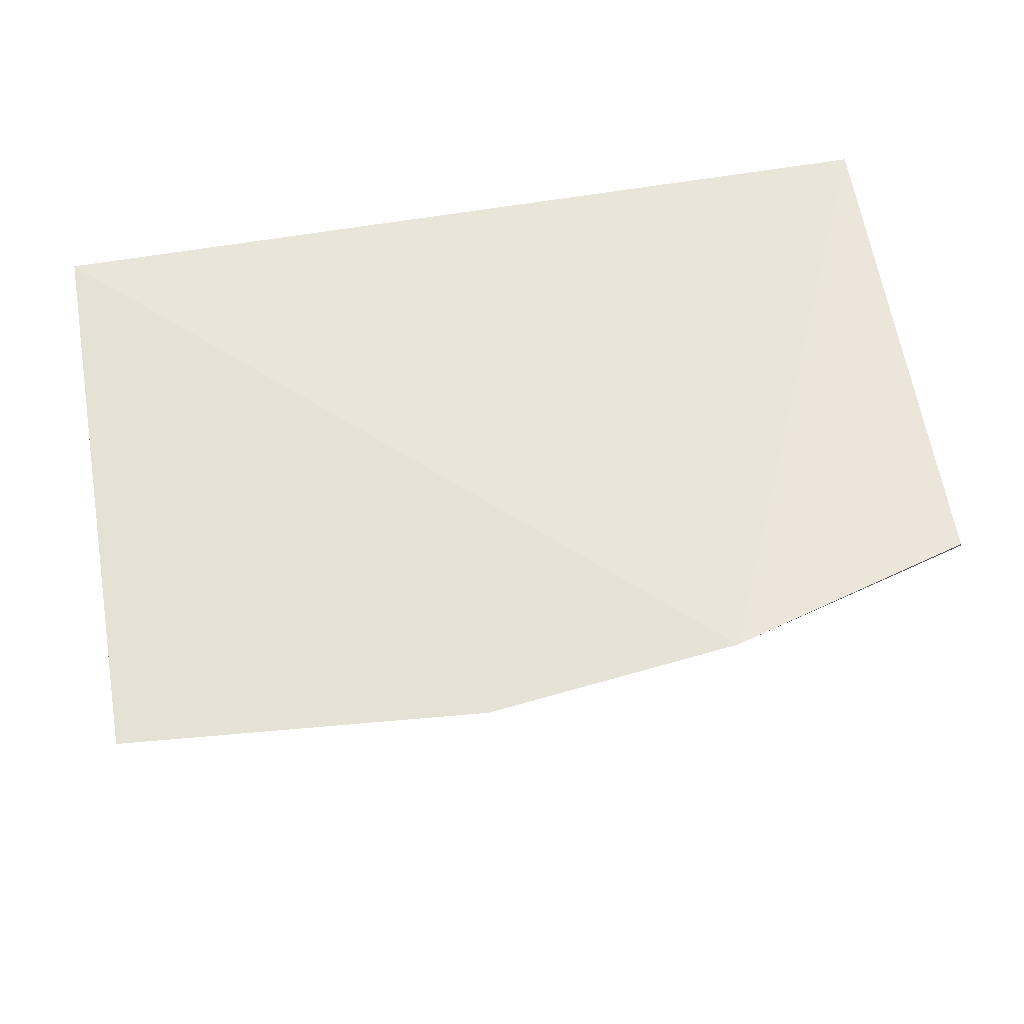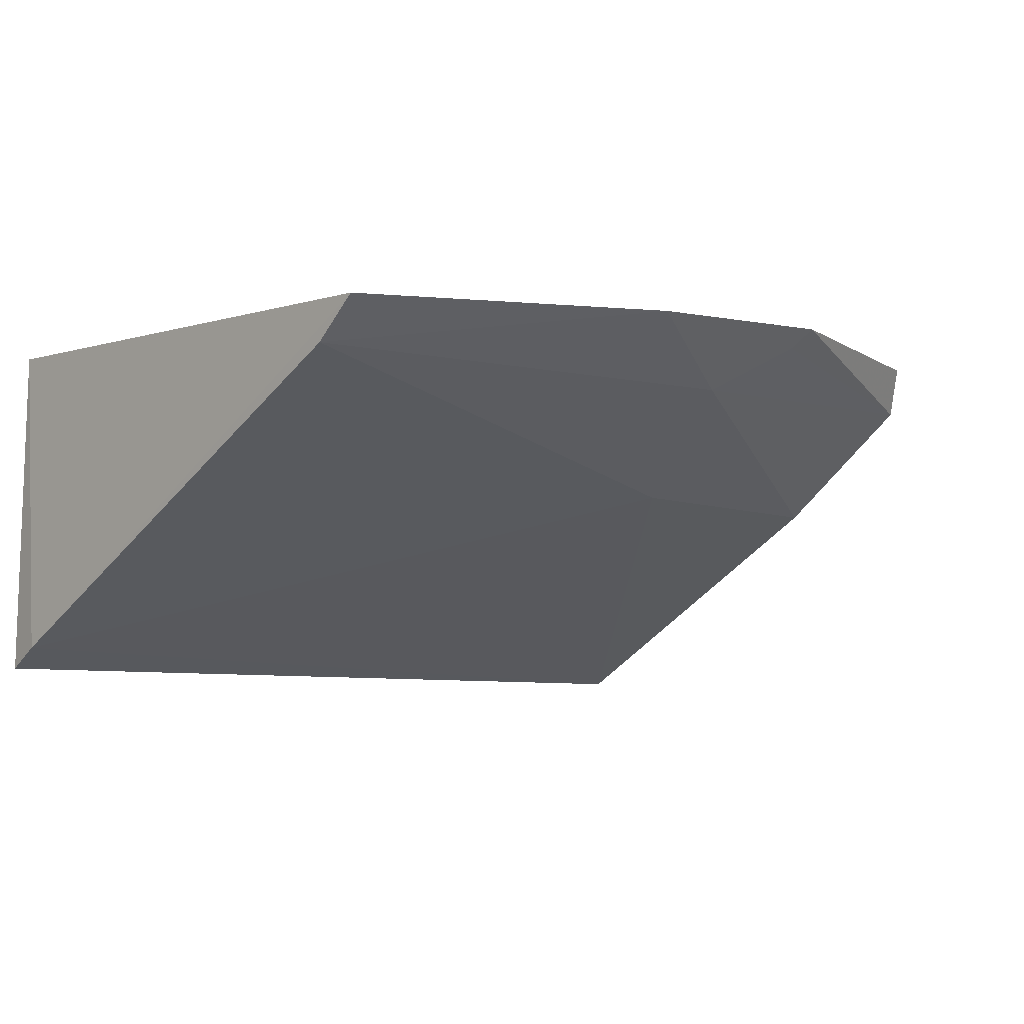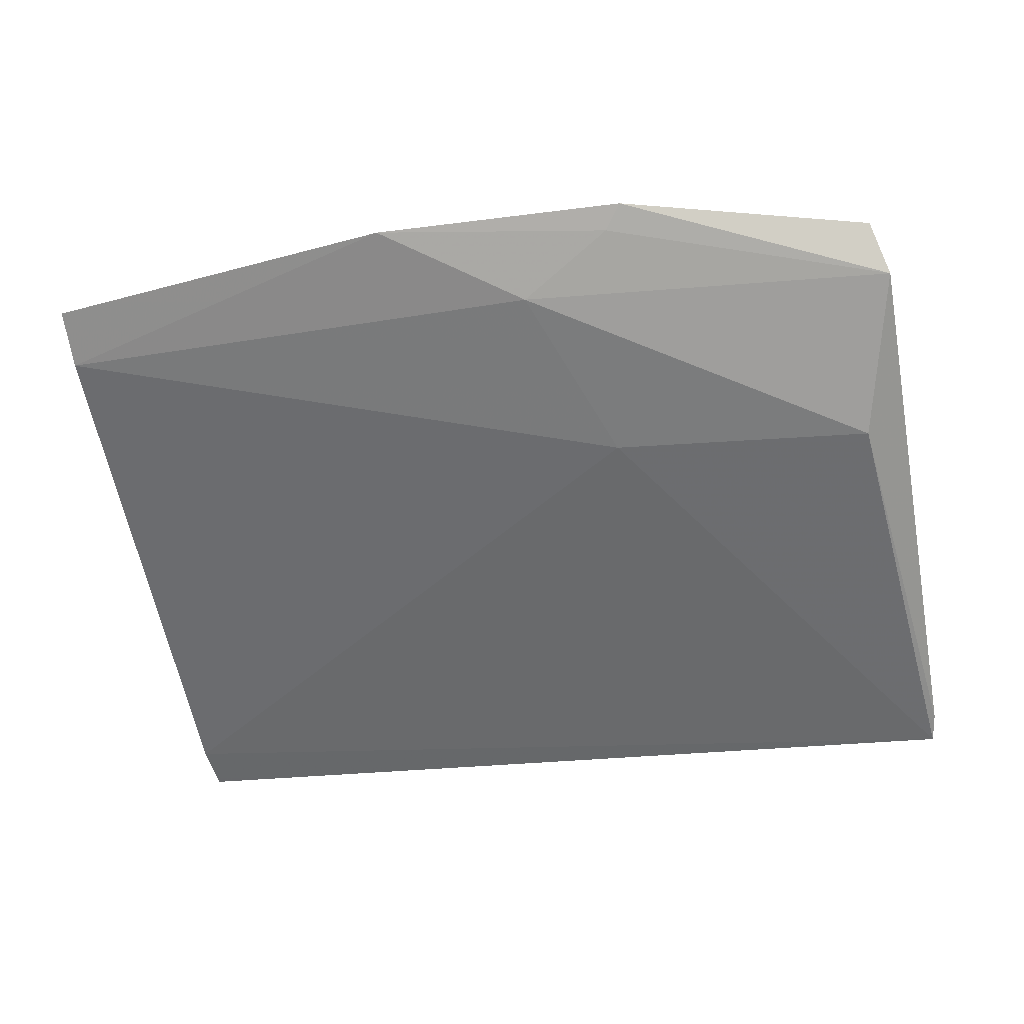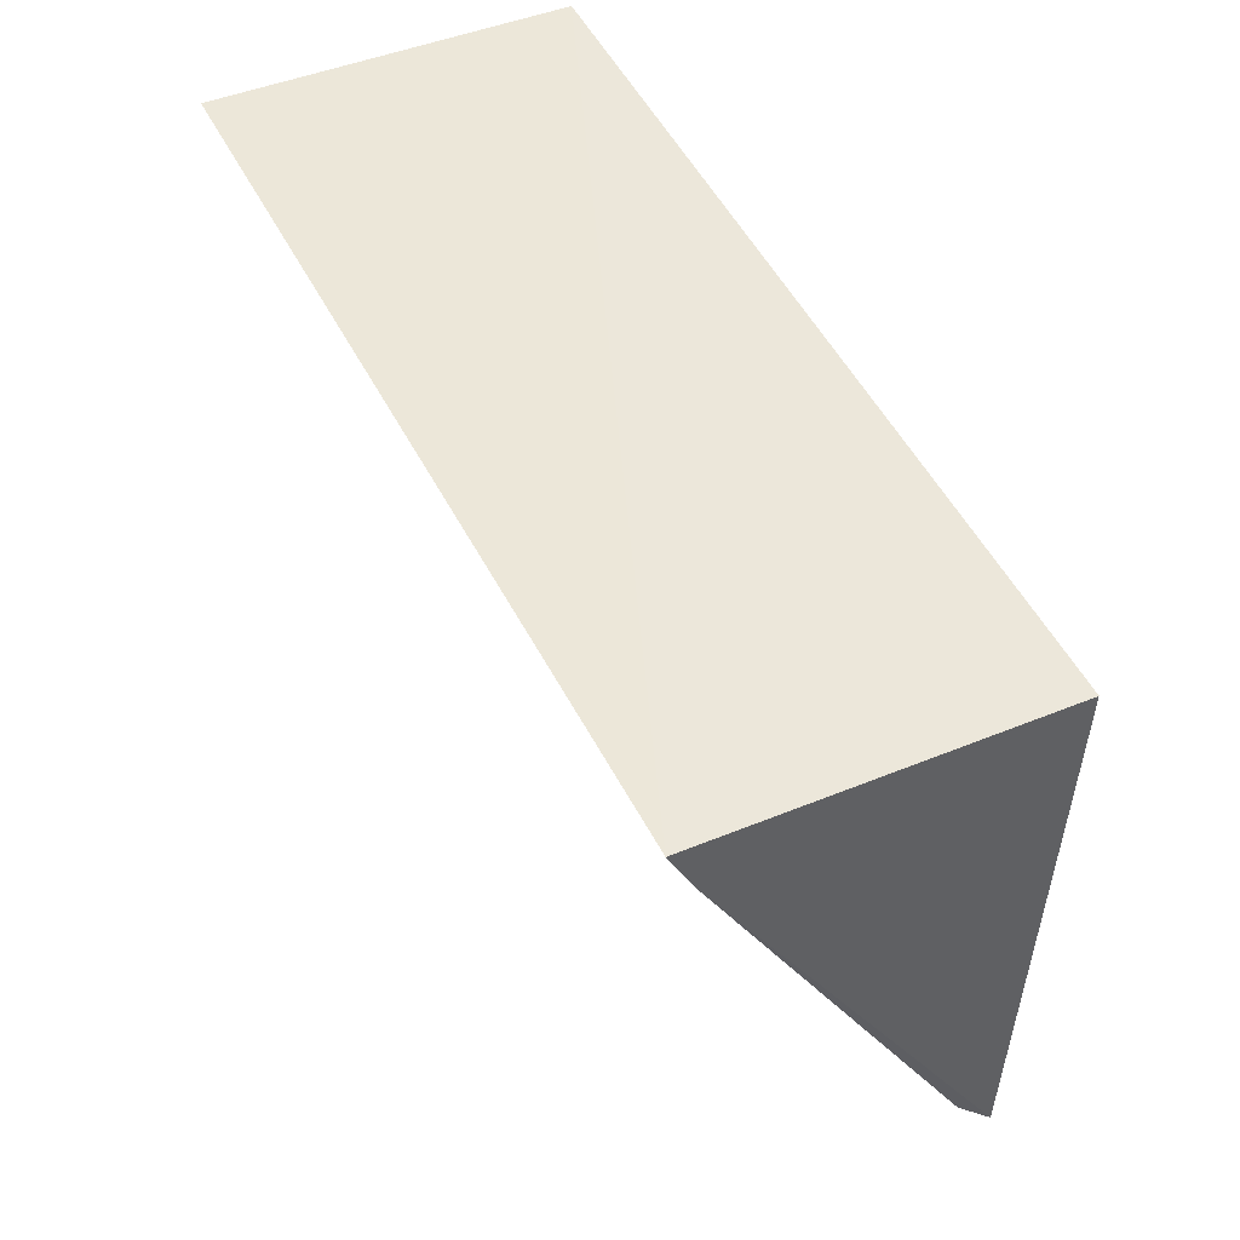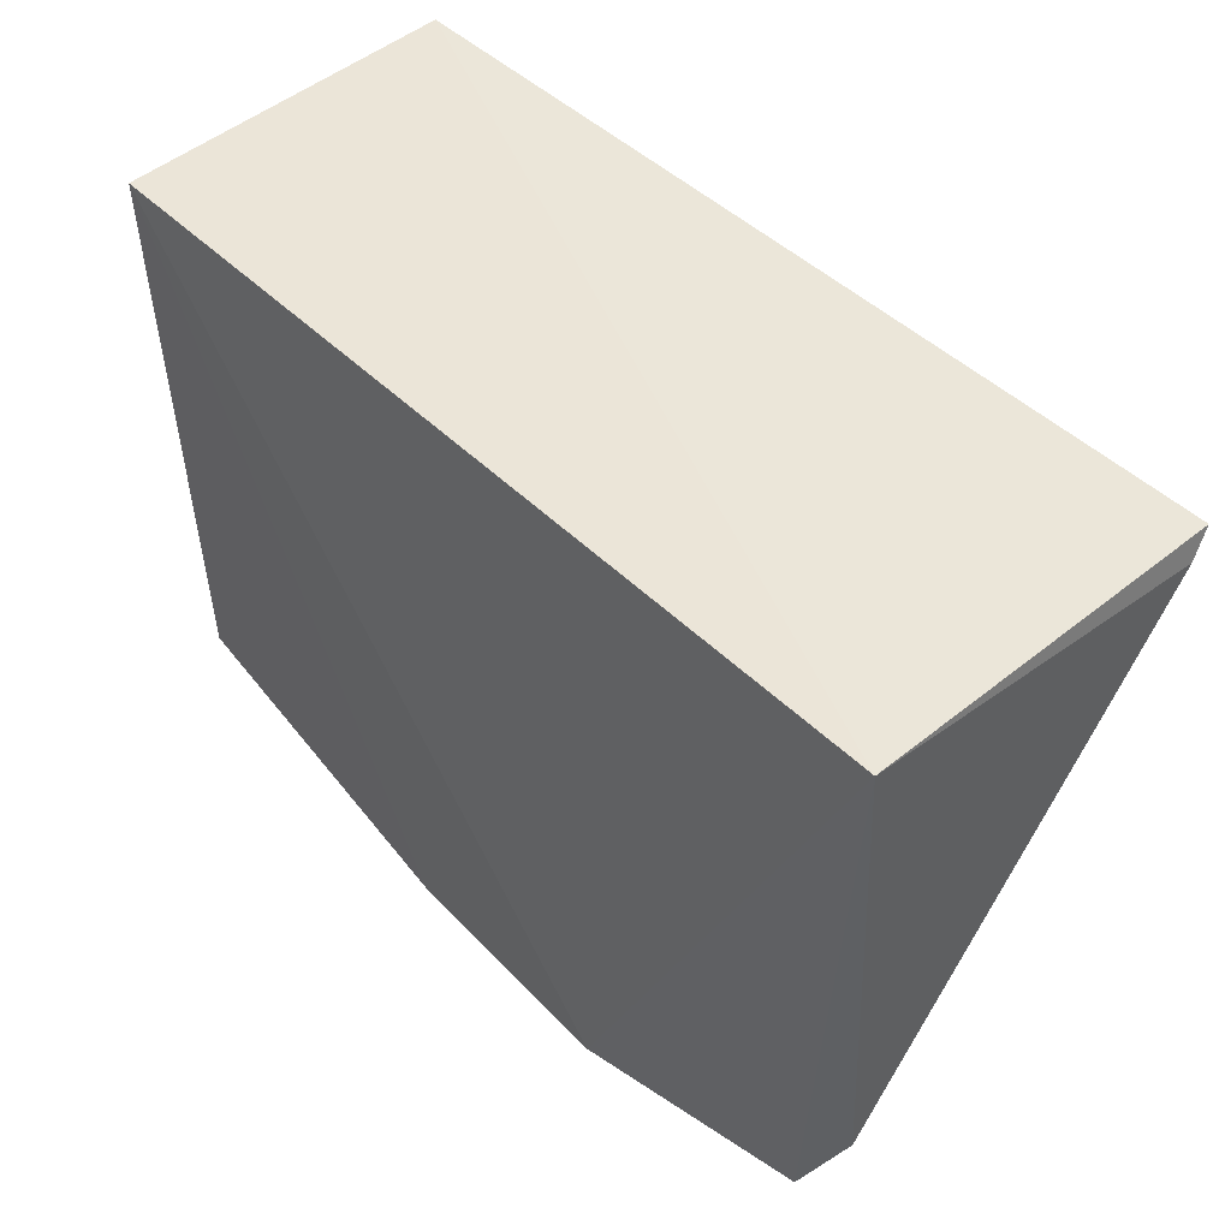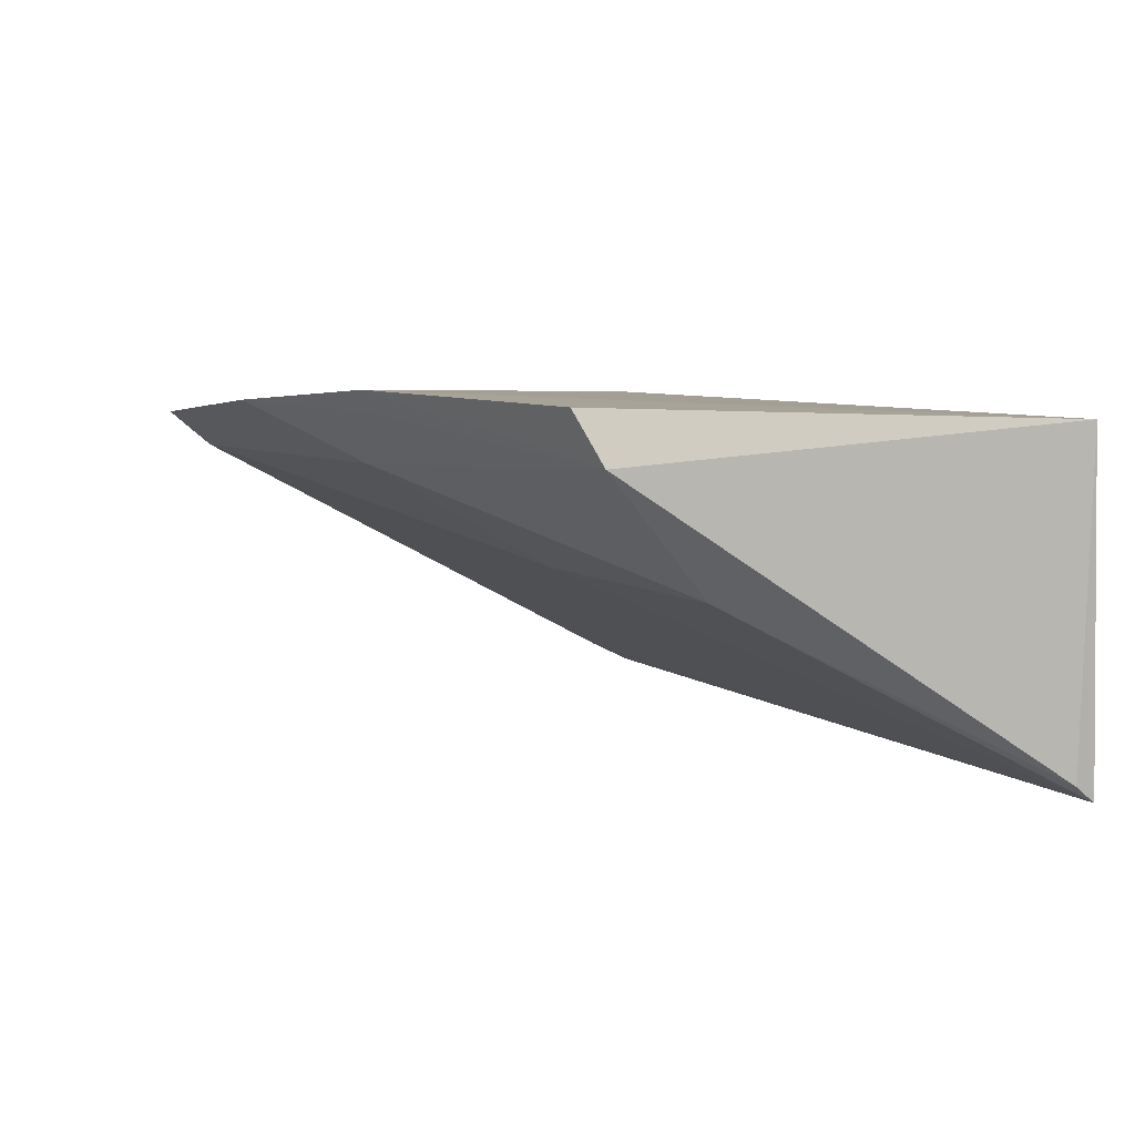
<metadata>
{"format":"obj","ext":"obj","renderer":"f3d","projection":"perspective","resolution":1024,"background":"white","views":[{"elev":59.9,"azim":-10.0,"up":"+Z"},{"elev":-5.4,"azim":-42.1,"up":"+Z"},{"elev":-27.5,"azim":11.6,"up":"+Z"},{"elev":49.5,"azim":-115.4,"up":"+Y"},{"elev":46.5,"azim":48.1,"up":"+Y"},{"elev":6.4,"azim":62.3,"up":"+Z"}]}
</metadata>
<code>
v 0.1866 -0.1722 -0.03671
v 0.2641 -0.1436 -0.05343
v 0.2652 0.001998 -0.04473
v 0.007576 0.001998 -0.04473
v 0.007125 0.005791 -0.1435
v 0.2594 -0.1504 -0.03908
v 0.1755 -0.1125 -0.08648
v 0.007754 -0.1666 -0.04884
v 0.1549 -0.1581 -0.05779
v 0.2652 0.004455 -0.1471
v 0.1133 -0.1787 -0.04144
v 0.005819 -0.006993 -0.1372
v 0.2532 -0.1087 -0.08808
v 0.1816 -0.1679 -0.04282
v 0.00784 -0.1532 -0.05998
v 0.2665 -0.002859 -0.1417
f 1 3 4
f 5 4 3
f 6 1 2
f 6 2 3
f 6 3 1
f 10 5 3
f 11 1 4
f 11 4 8
f 12 8 4
f 12 4 5
f 12 10 7
f 12 5 10
f 13 9 7
f 13 2 9
f 13 7 10
f 14 9 2
f 14 2 1
f 14 11 9
f 14 1 11
f 15 7 9
f 15 12 7
f 15 8 12
f 15 11 8
f 15 9 11
f 16 10 3
f 16 3 2
f 16 13 10
f 16 2 13

</code>
